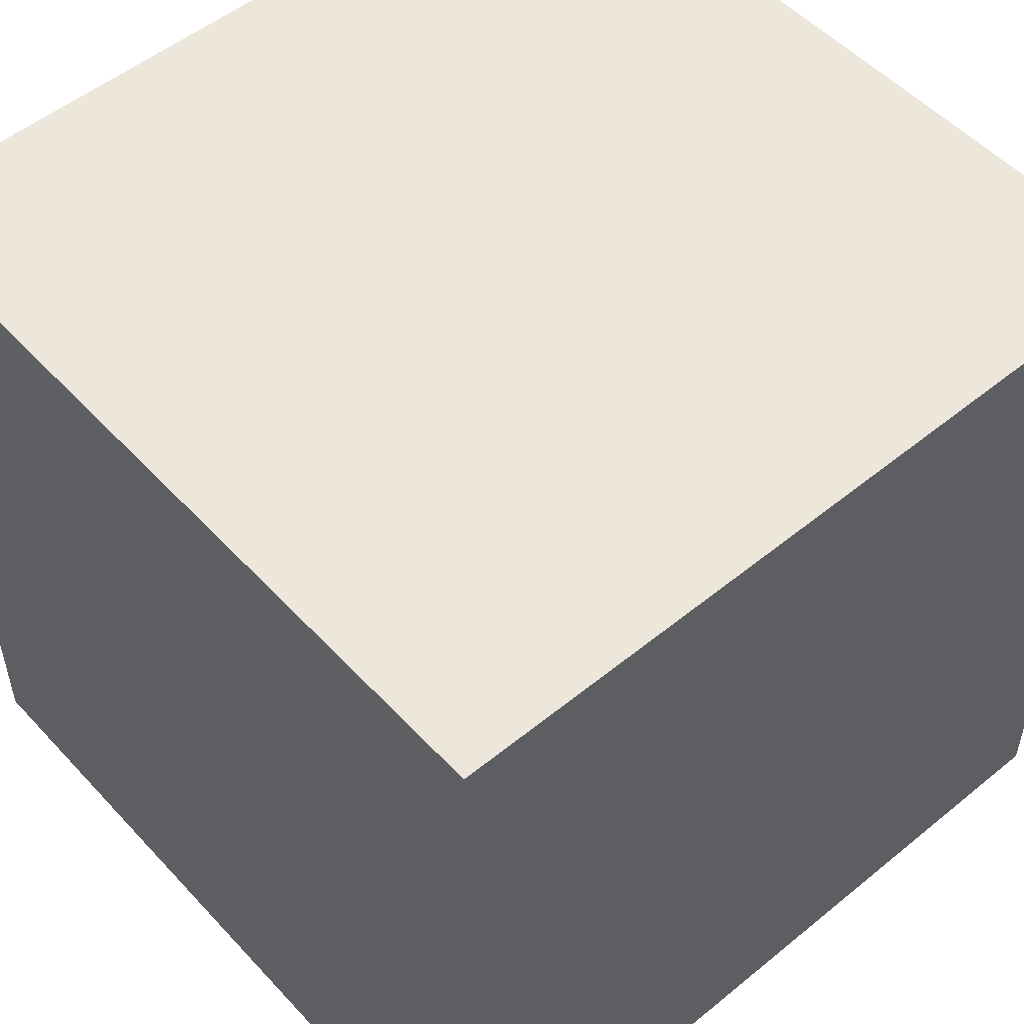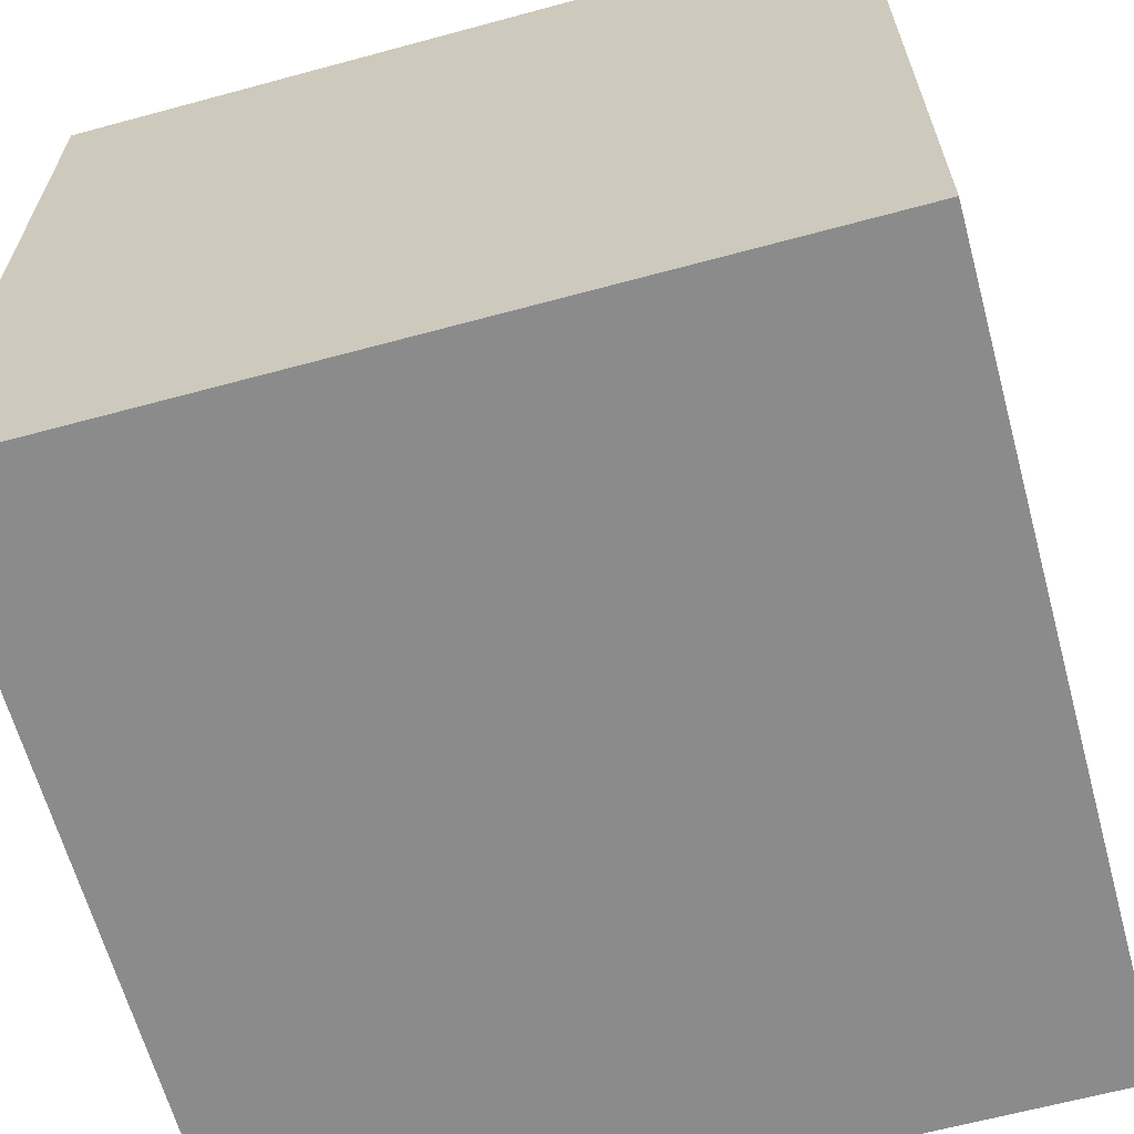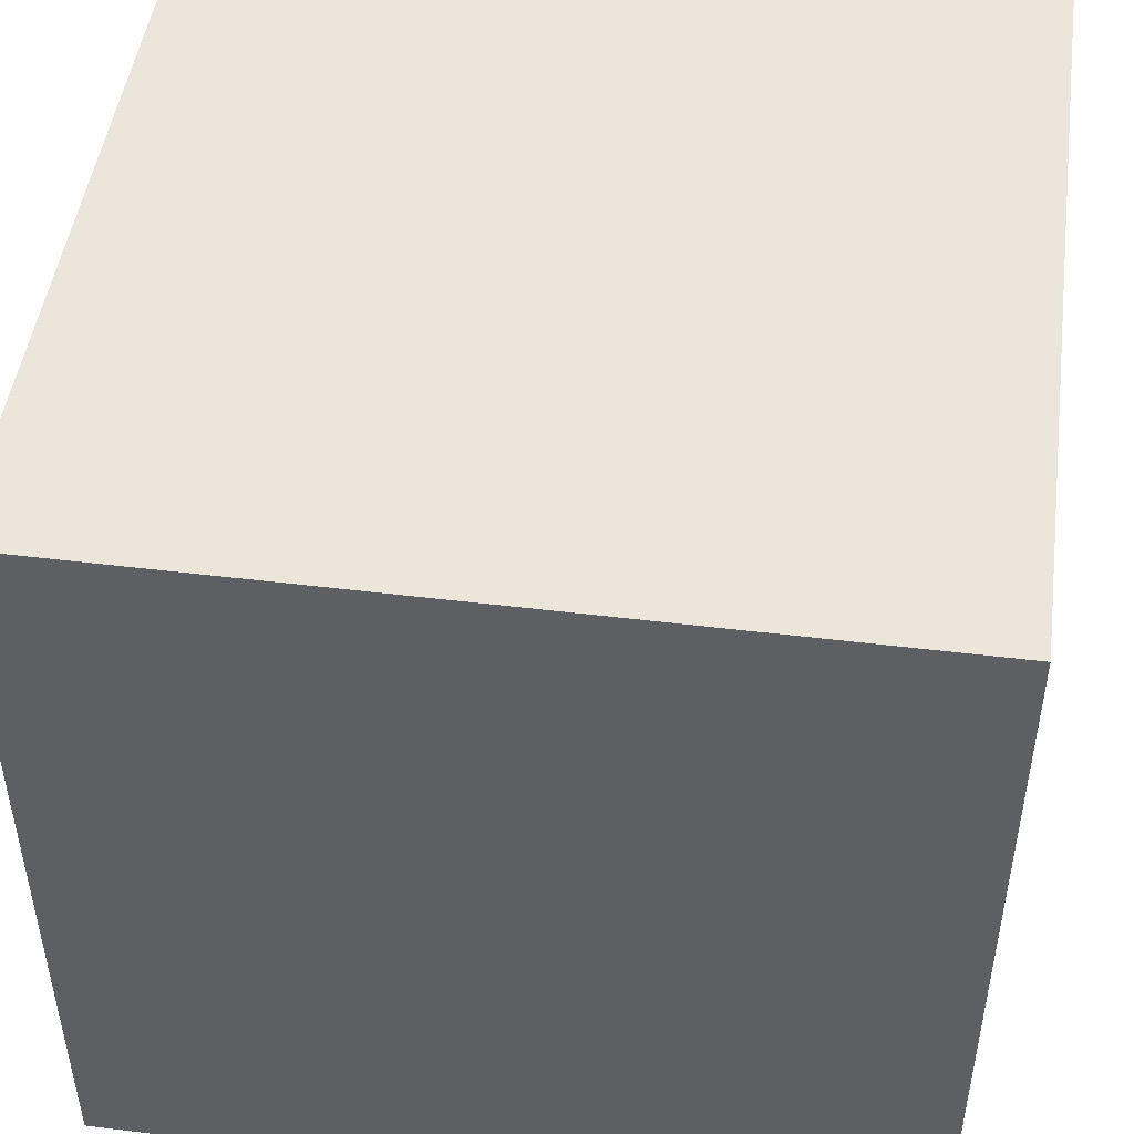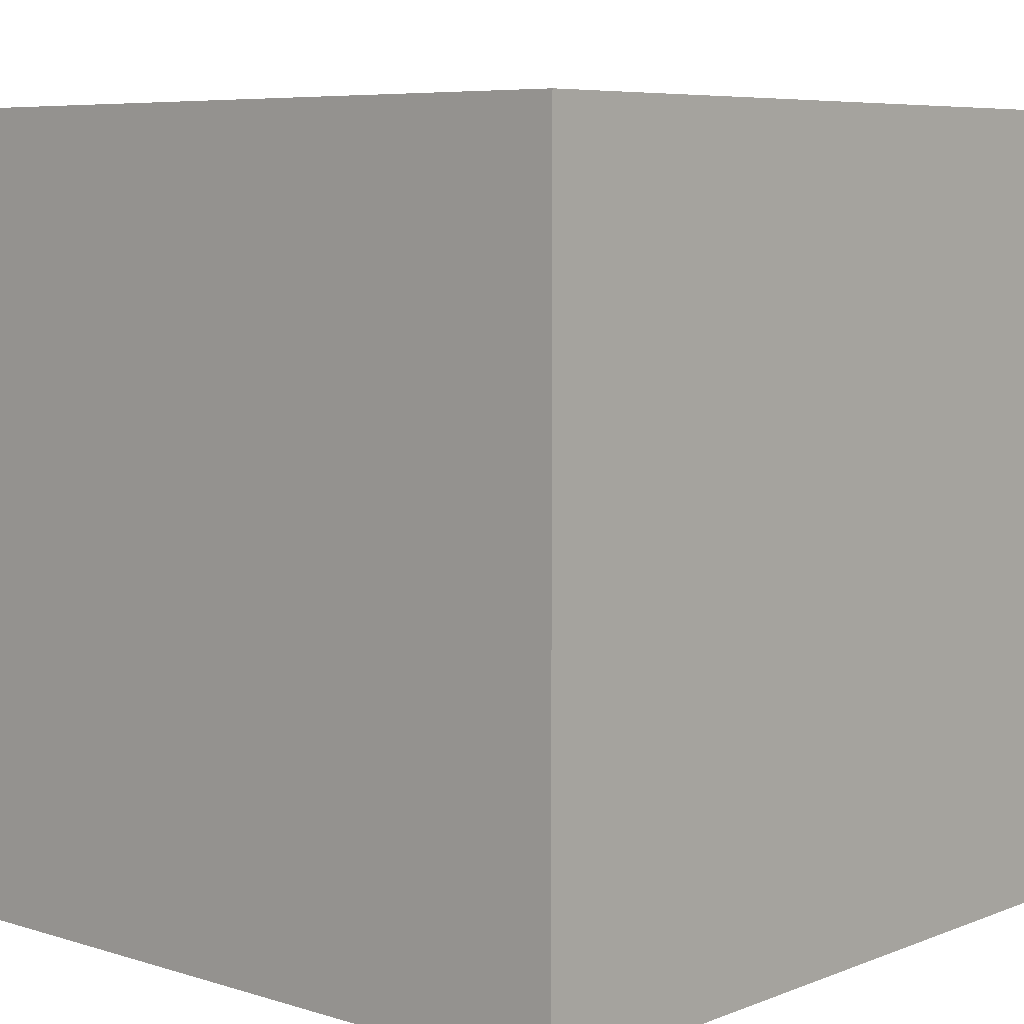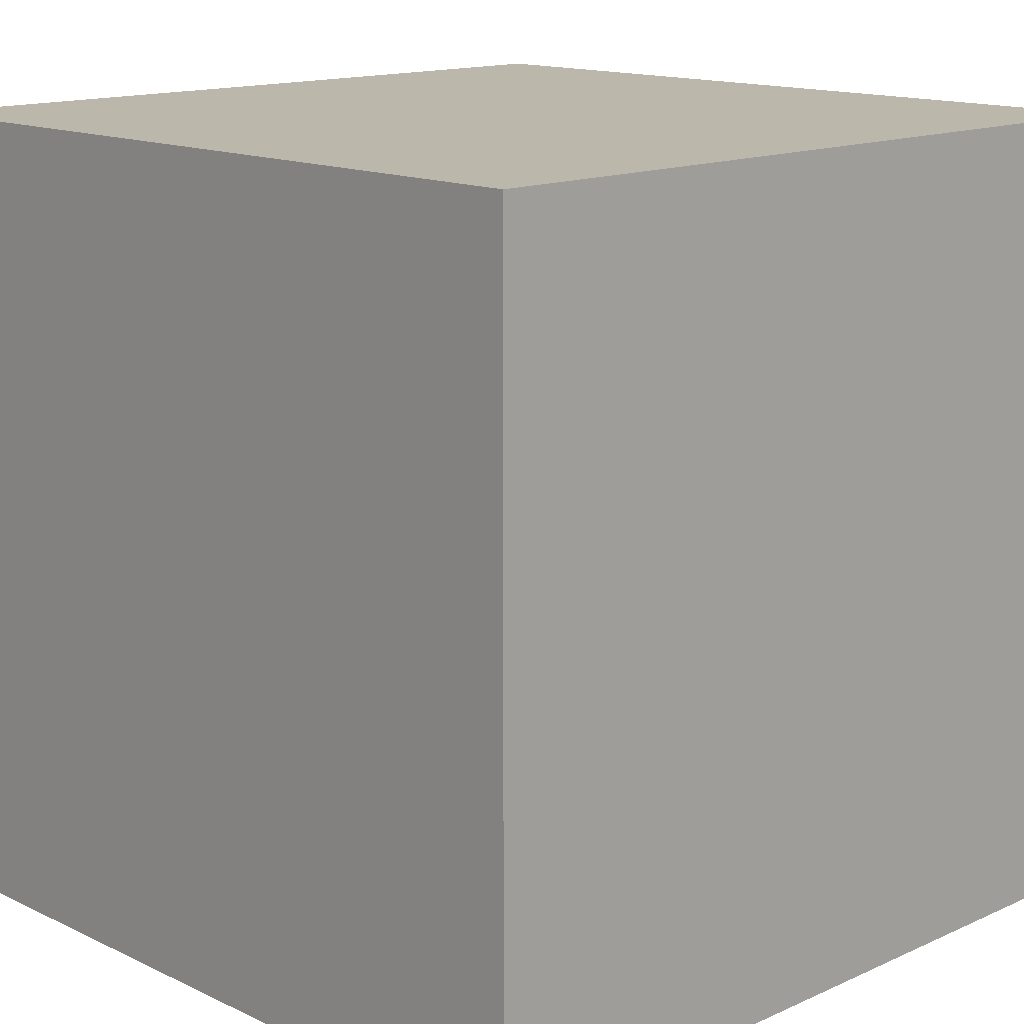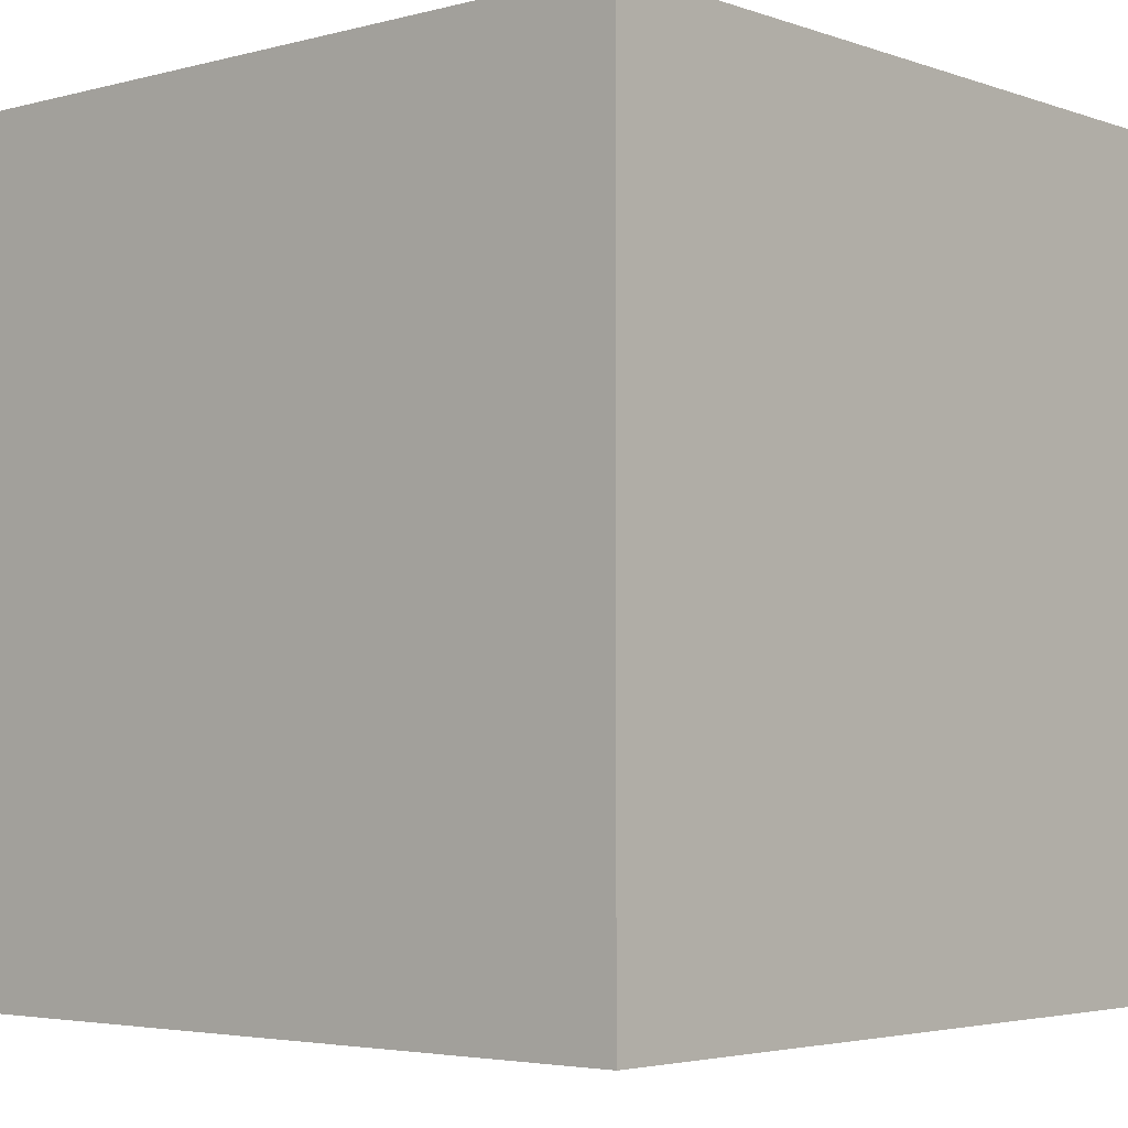
<metadata>
{"format":"obj","ext":"obj","renderer":"f3d","projection":"perspective","resolution":1024,"background":"white","views":[{"elev":52.4,"azim":138.7,"up":"+Y"},{"elev":-63.9,"azim":105.3,"up":"+Z"},{"elev":48.0,"azim":7.8,"up":"+Z"},{"elev":6.8,"azim":41.8,"up":"+Y"},{"elev":14.4,"azim":45.7,"up":"+Z"},{"elev":-3.8,"azim":131.2,"up":"+Z"}]}
</metadata>
<code>
v 1 -1 -1
v 1 -1 1
v -1 -1 1
v -1 -1 -1
v 1 1 -1
v 1 1 1
v -1 1 1
v -1 1 -1
f 5 2 1
f 3 8 4
f 5 6 2
f 3 7 8
f 2 4 1
f 8 6 5
f 2 3 4
f 8 7 6
f 6 3 2
f 1 8 5
f 6 7 3
f 1 4 8

</code>
